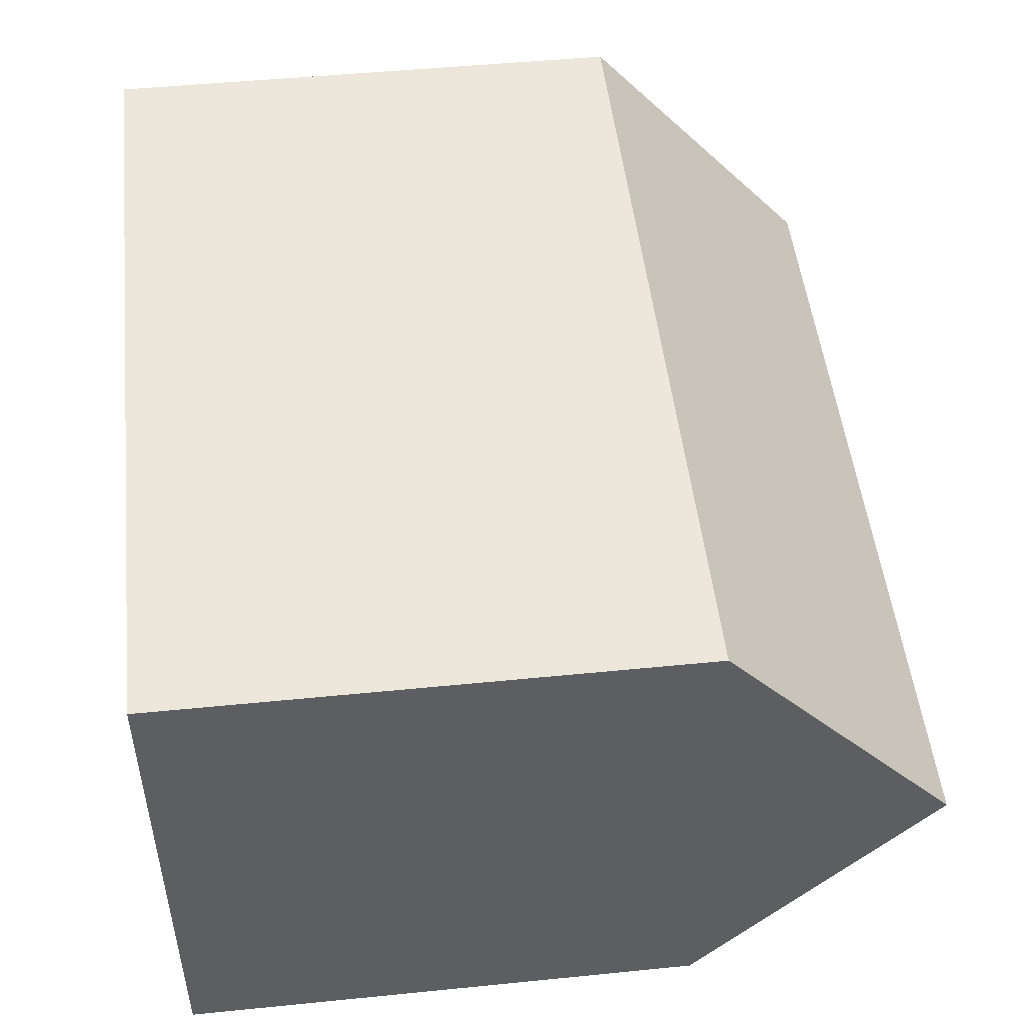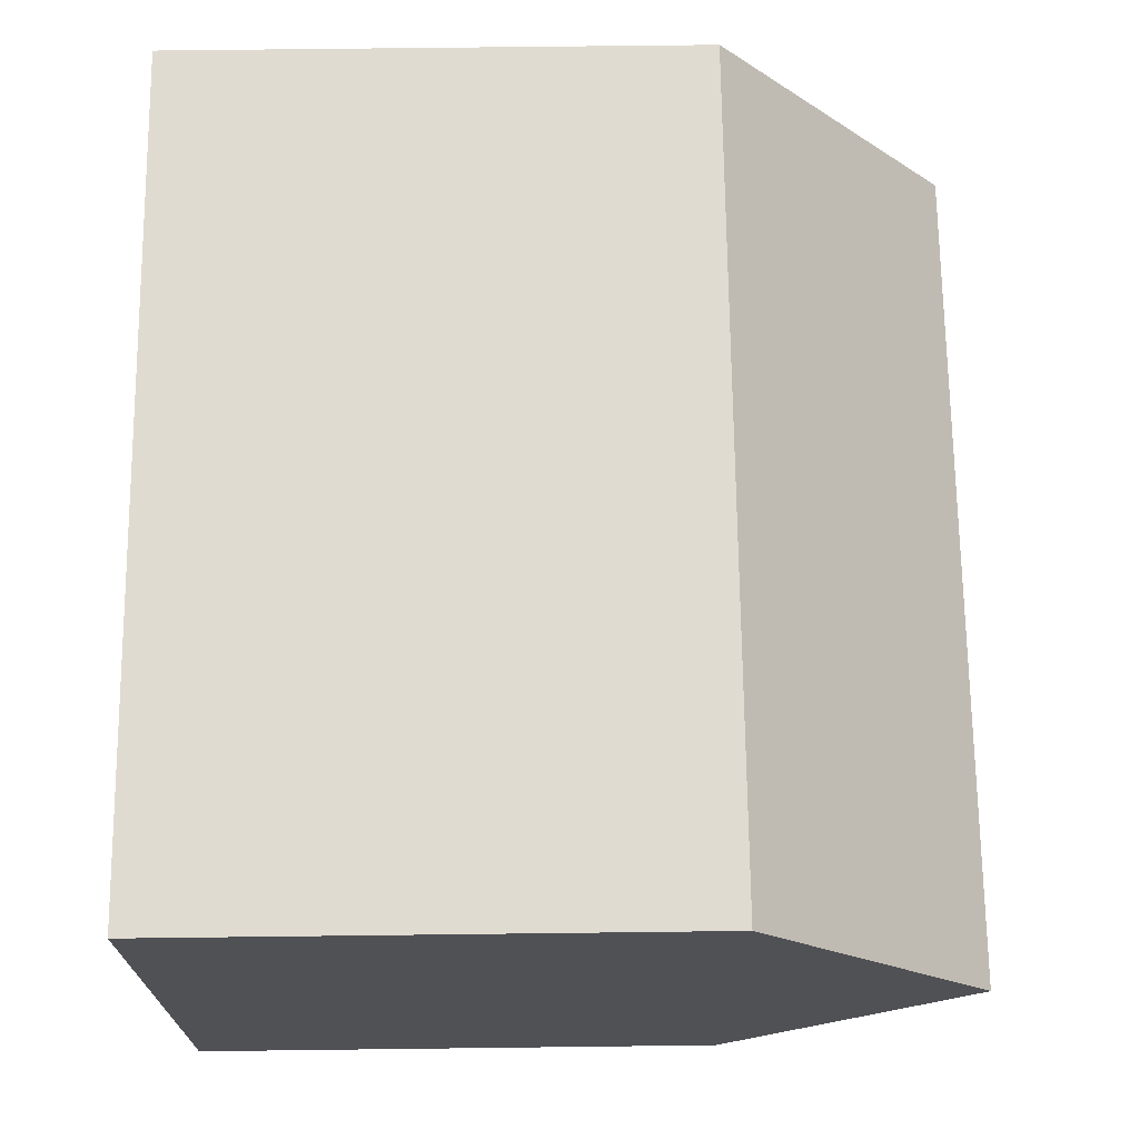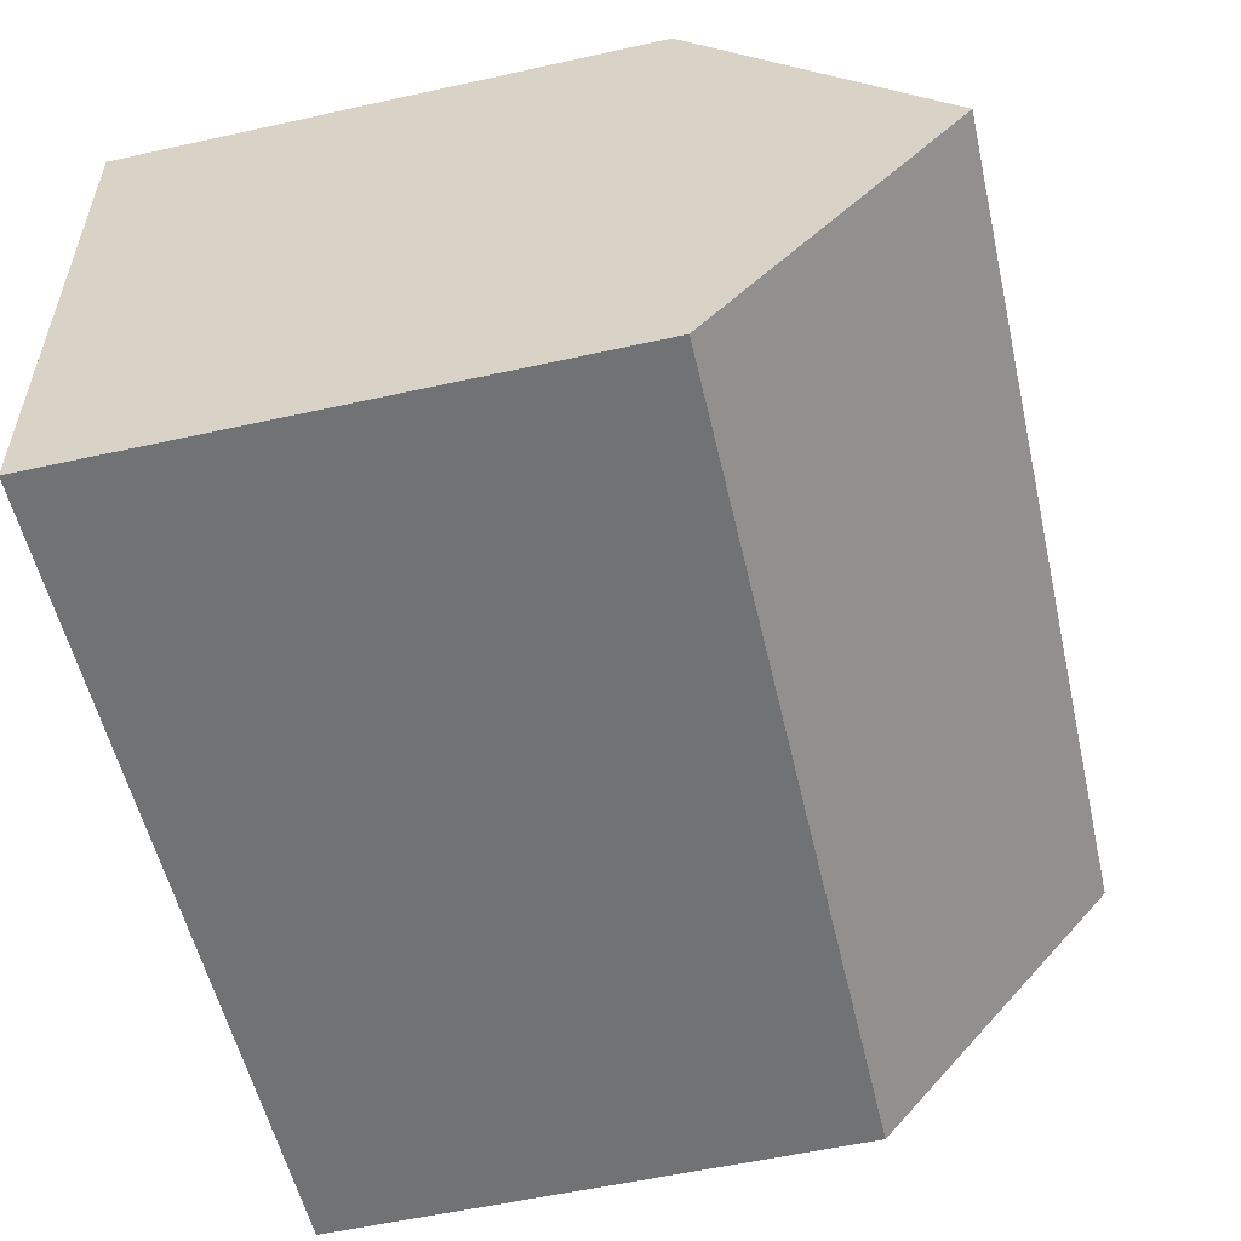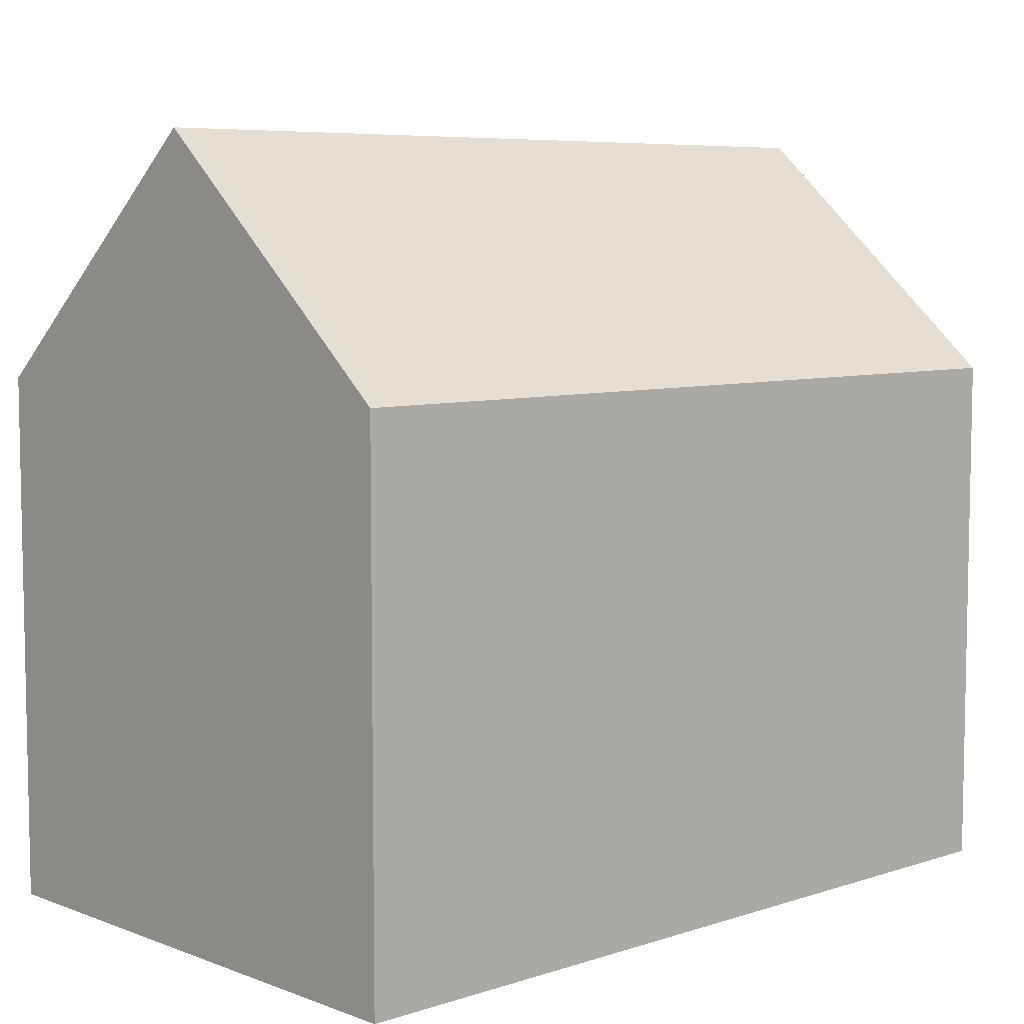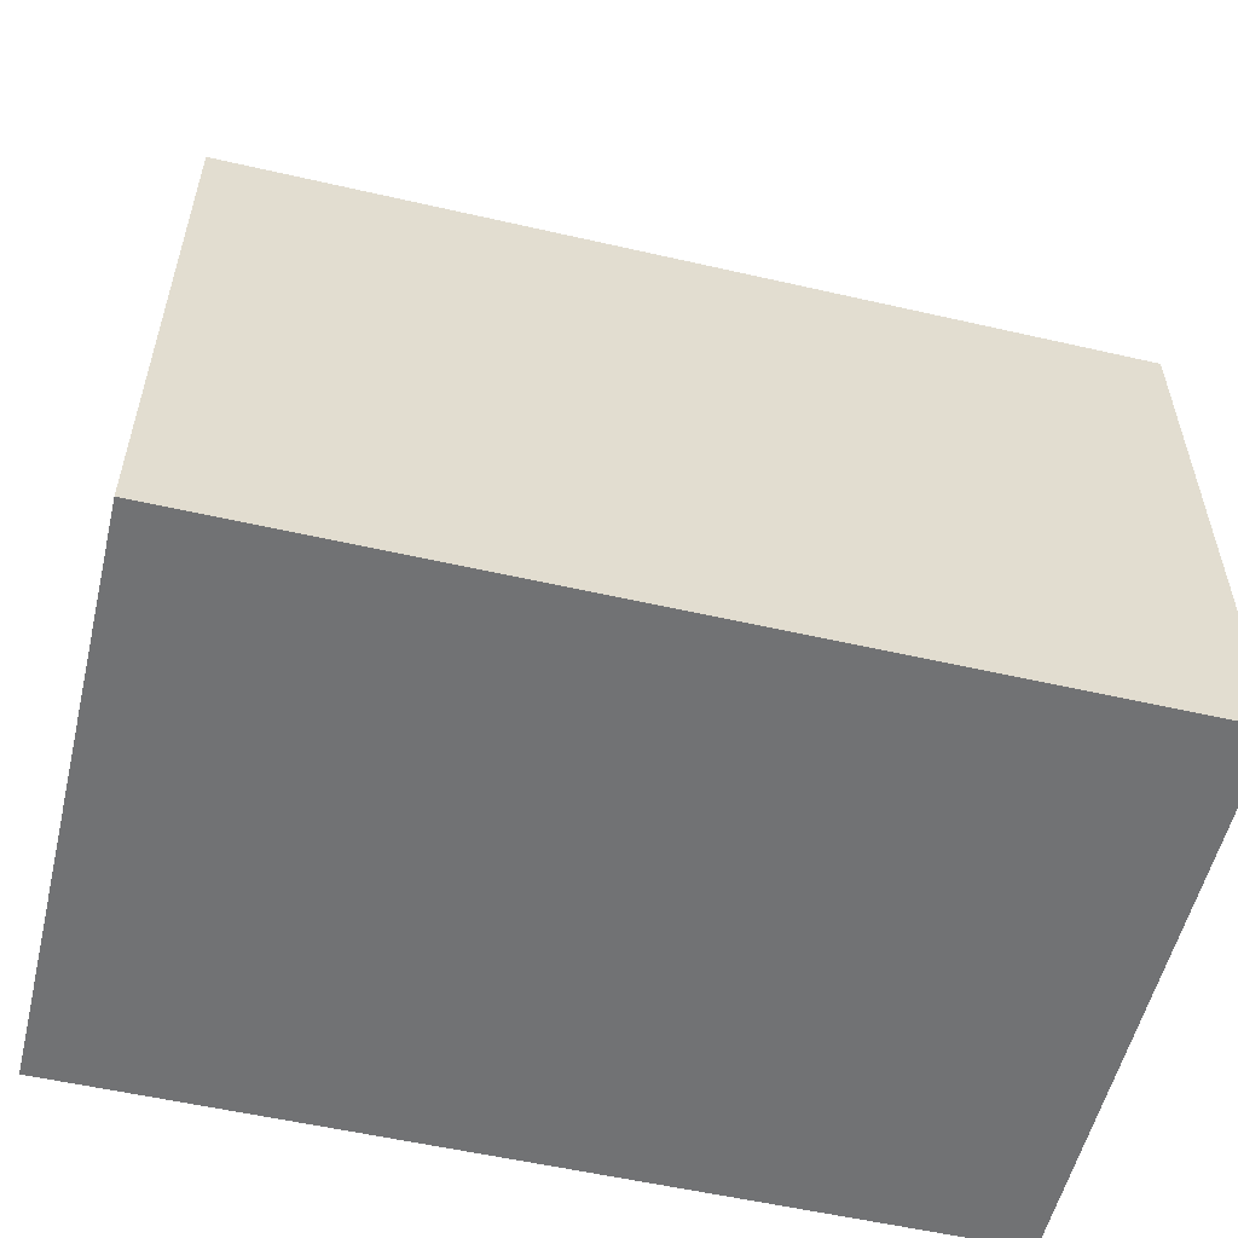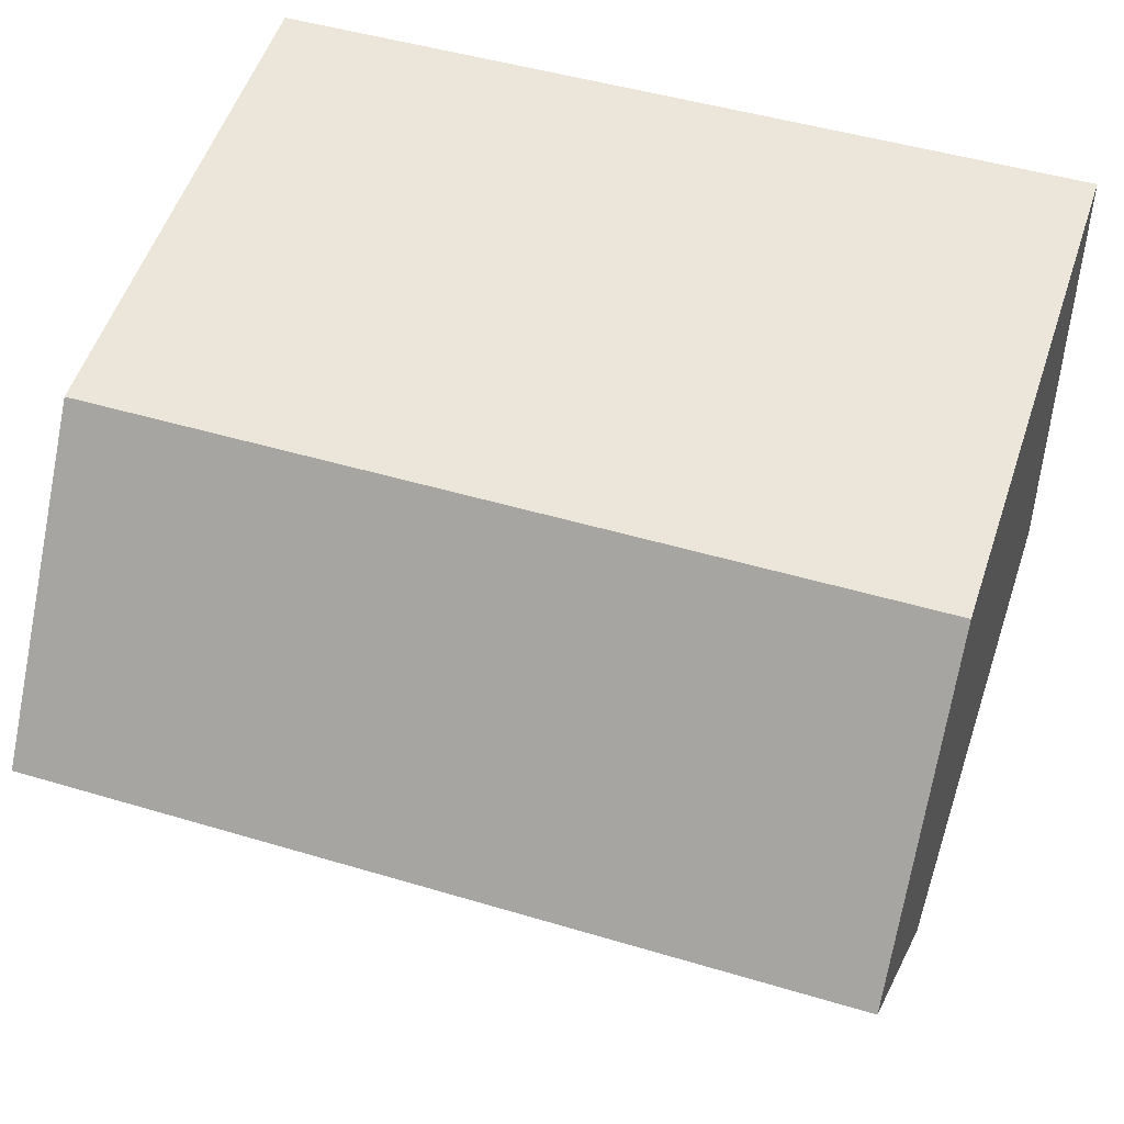
<metadata>
{"format":"obj","ext":"obj","renderer":"f3d","projection":"perspective","resolution":1024,"background":"white","views":[{"elev":48.2,"azim":83.6,"up":"+Z"},{"elev":67.9,"azim":89.3,"up":"+Z"},{"elev":-57.5,"azim":102.9,"up":"+Z"},{"elev":6.8,"azim":138.9,"up":"+Y"},{"elev":-55.4,"azim":-11.5,"up":"+Y"},{"elev":54.3,"azim":-161.5,"up":"+Z"}]}
</metadata>
<code>
v  16.29 10.08 9.897
v  0.175 14.63 5.241
v  0.35 10.08 10.48
v  16.12 14.63 4.655
v  0 10.08 6.172e-16
v  15.97 10.52 -0.076
v  15.95 10.08 -0.586
v  0.017 10.52 0.508
v  15.95 3.588e-17 -0.586
v  0 0 0
v  0.017 -3.111e-17 0.508
v  0.35 -6.418e-16 10.48
v  0.175 -3.209e-16 5.241
v  16.29 -6.06e-16 9.897
v  16.12 -2.85e-16 4.655
v  15.97 4.654e-18 -0.076
g defaultobject
f 1 2 3
f 2 1 4
f 5 6 7
f 6 5 4
f 4 5 8
f 4 8 2
f 9 5 7
f 5 9 10
f 8 3 2
f 3 8 5
f 3 5 10
f 3 10 11
f 3 11 12
f 12 11 13
f 12 1 3
f 1 12 14
f 14 4 1
f 4 14 6
f 6 14 7
f 7 14 15
f 7 15 16
f 7 16 9
f 13 14 12
f 14 13 11
f 14 11 10
f 14 10 9
f 14 9 15
f 15 9 16

</code>
